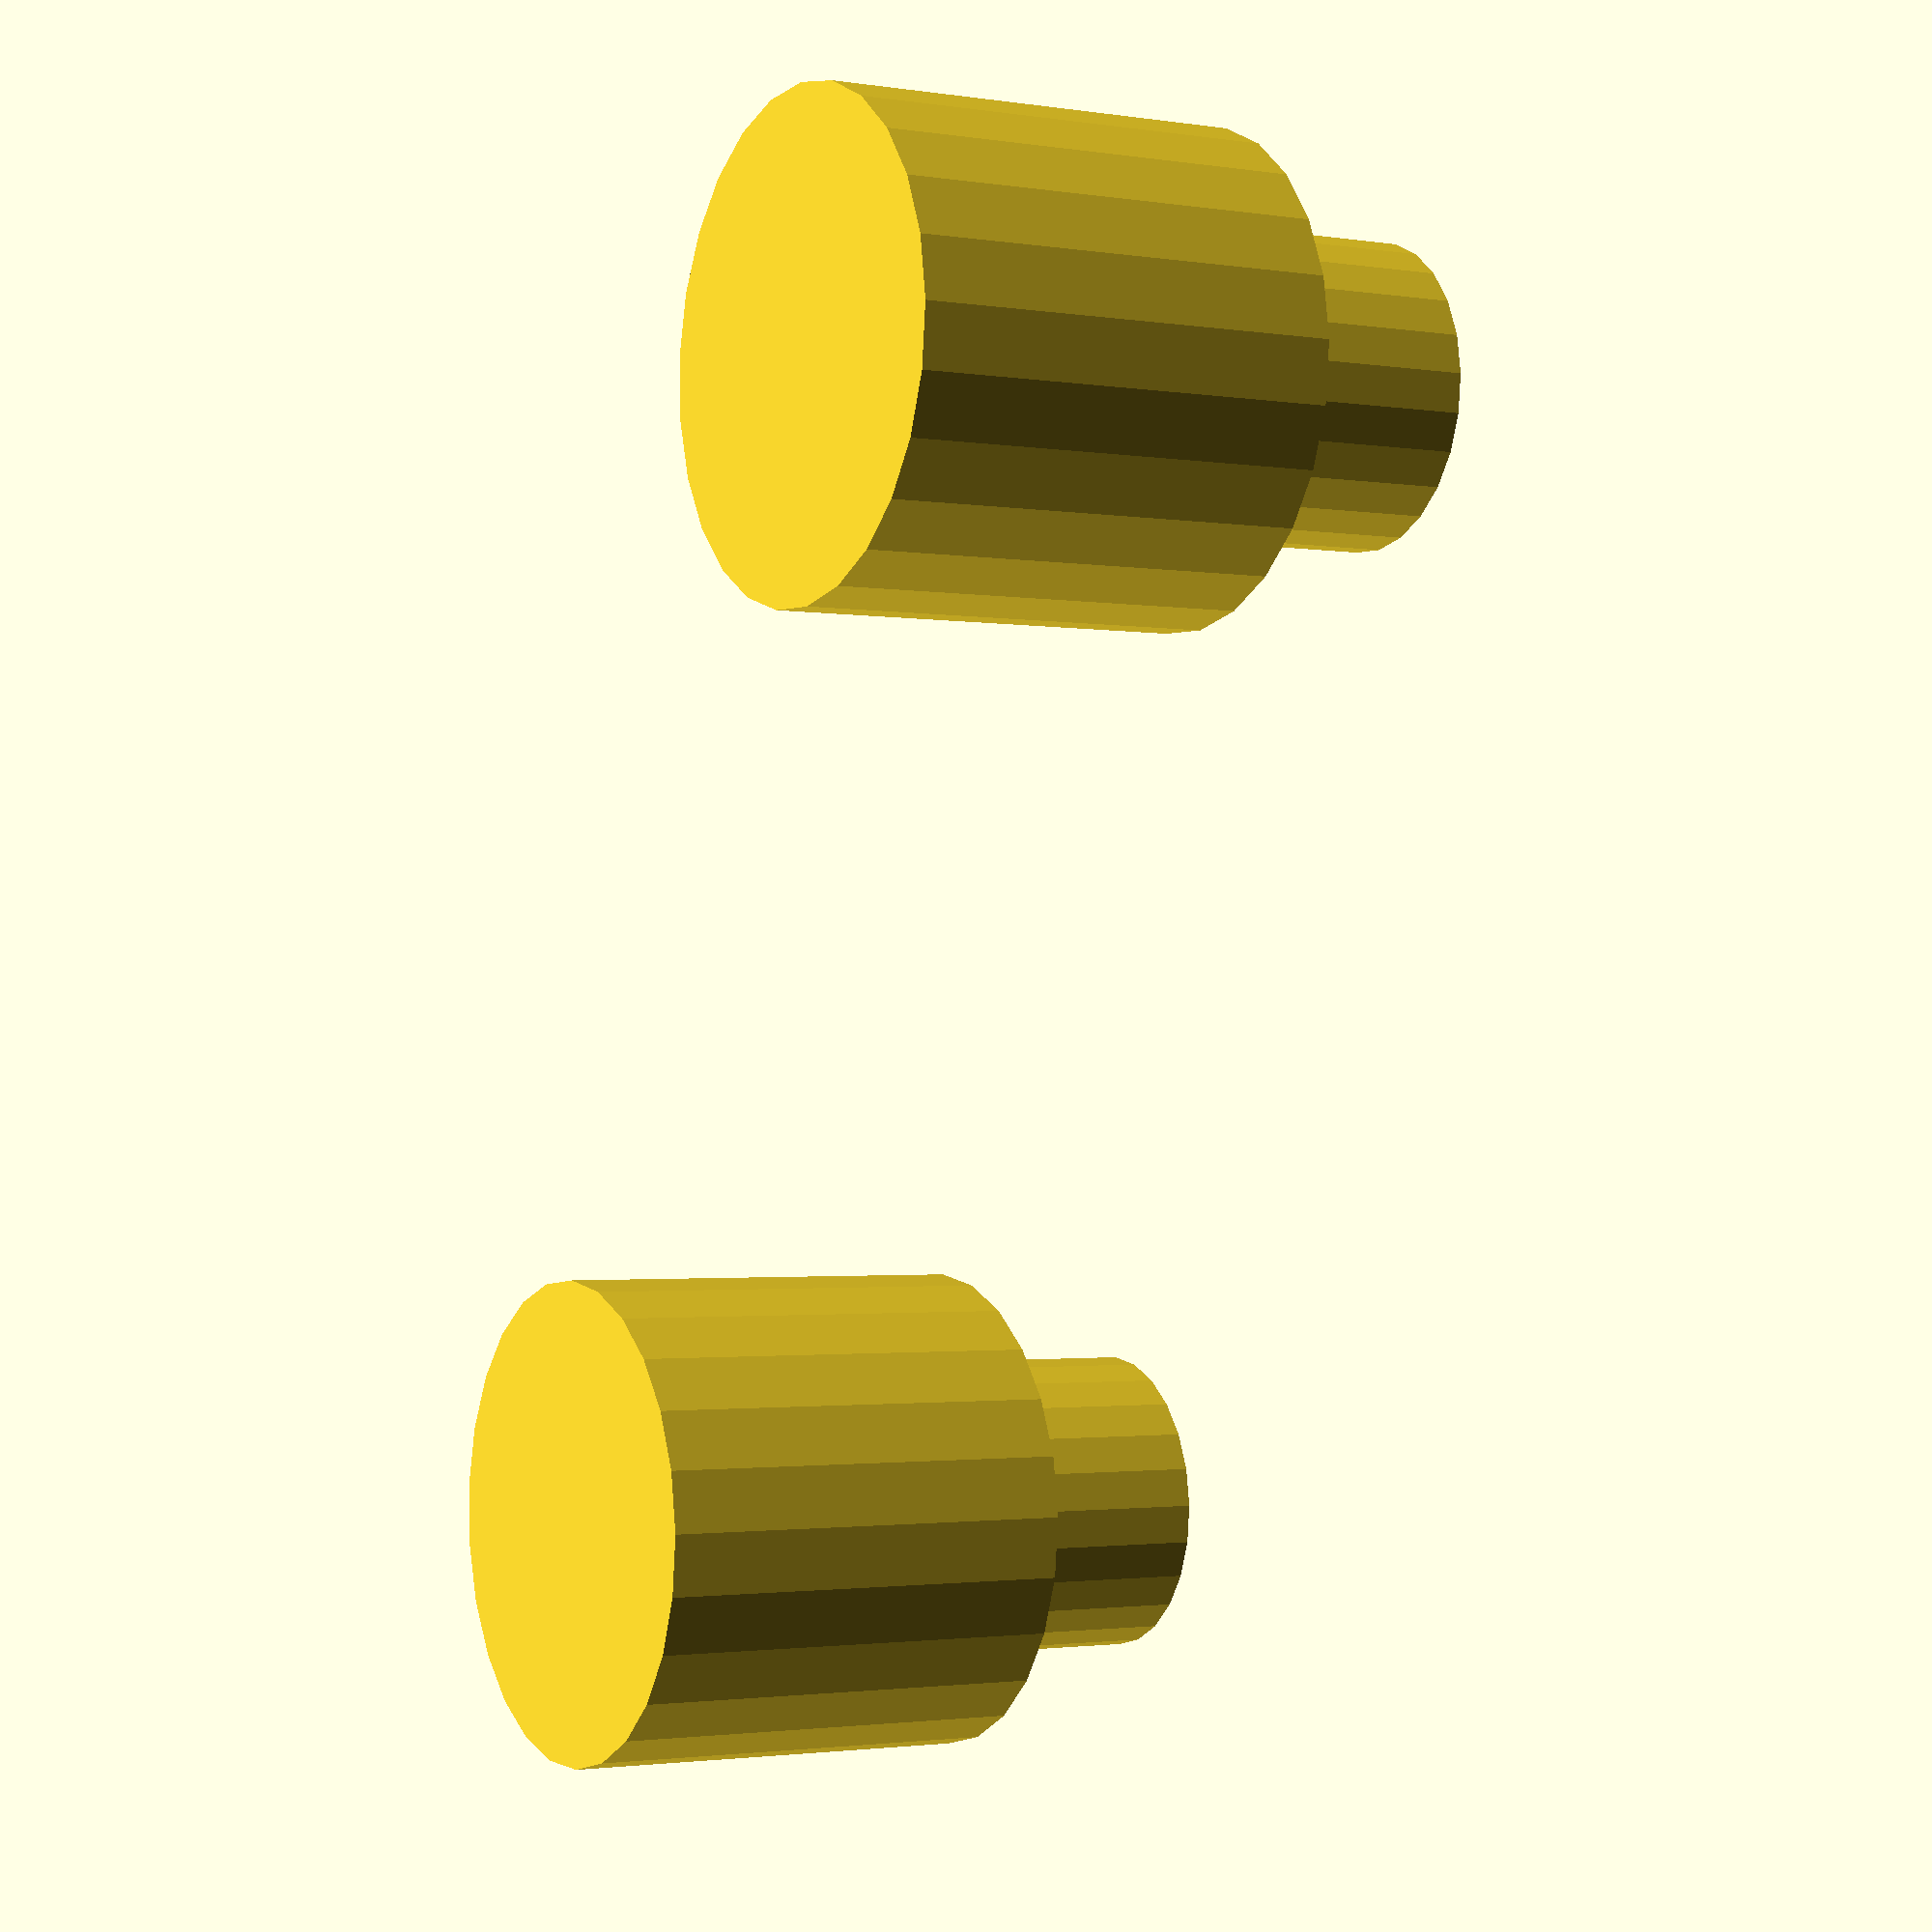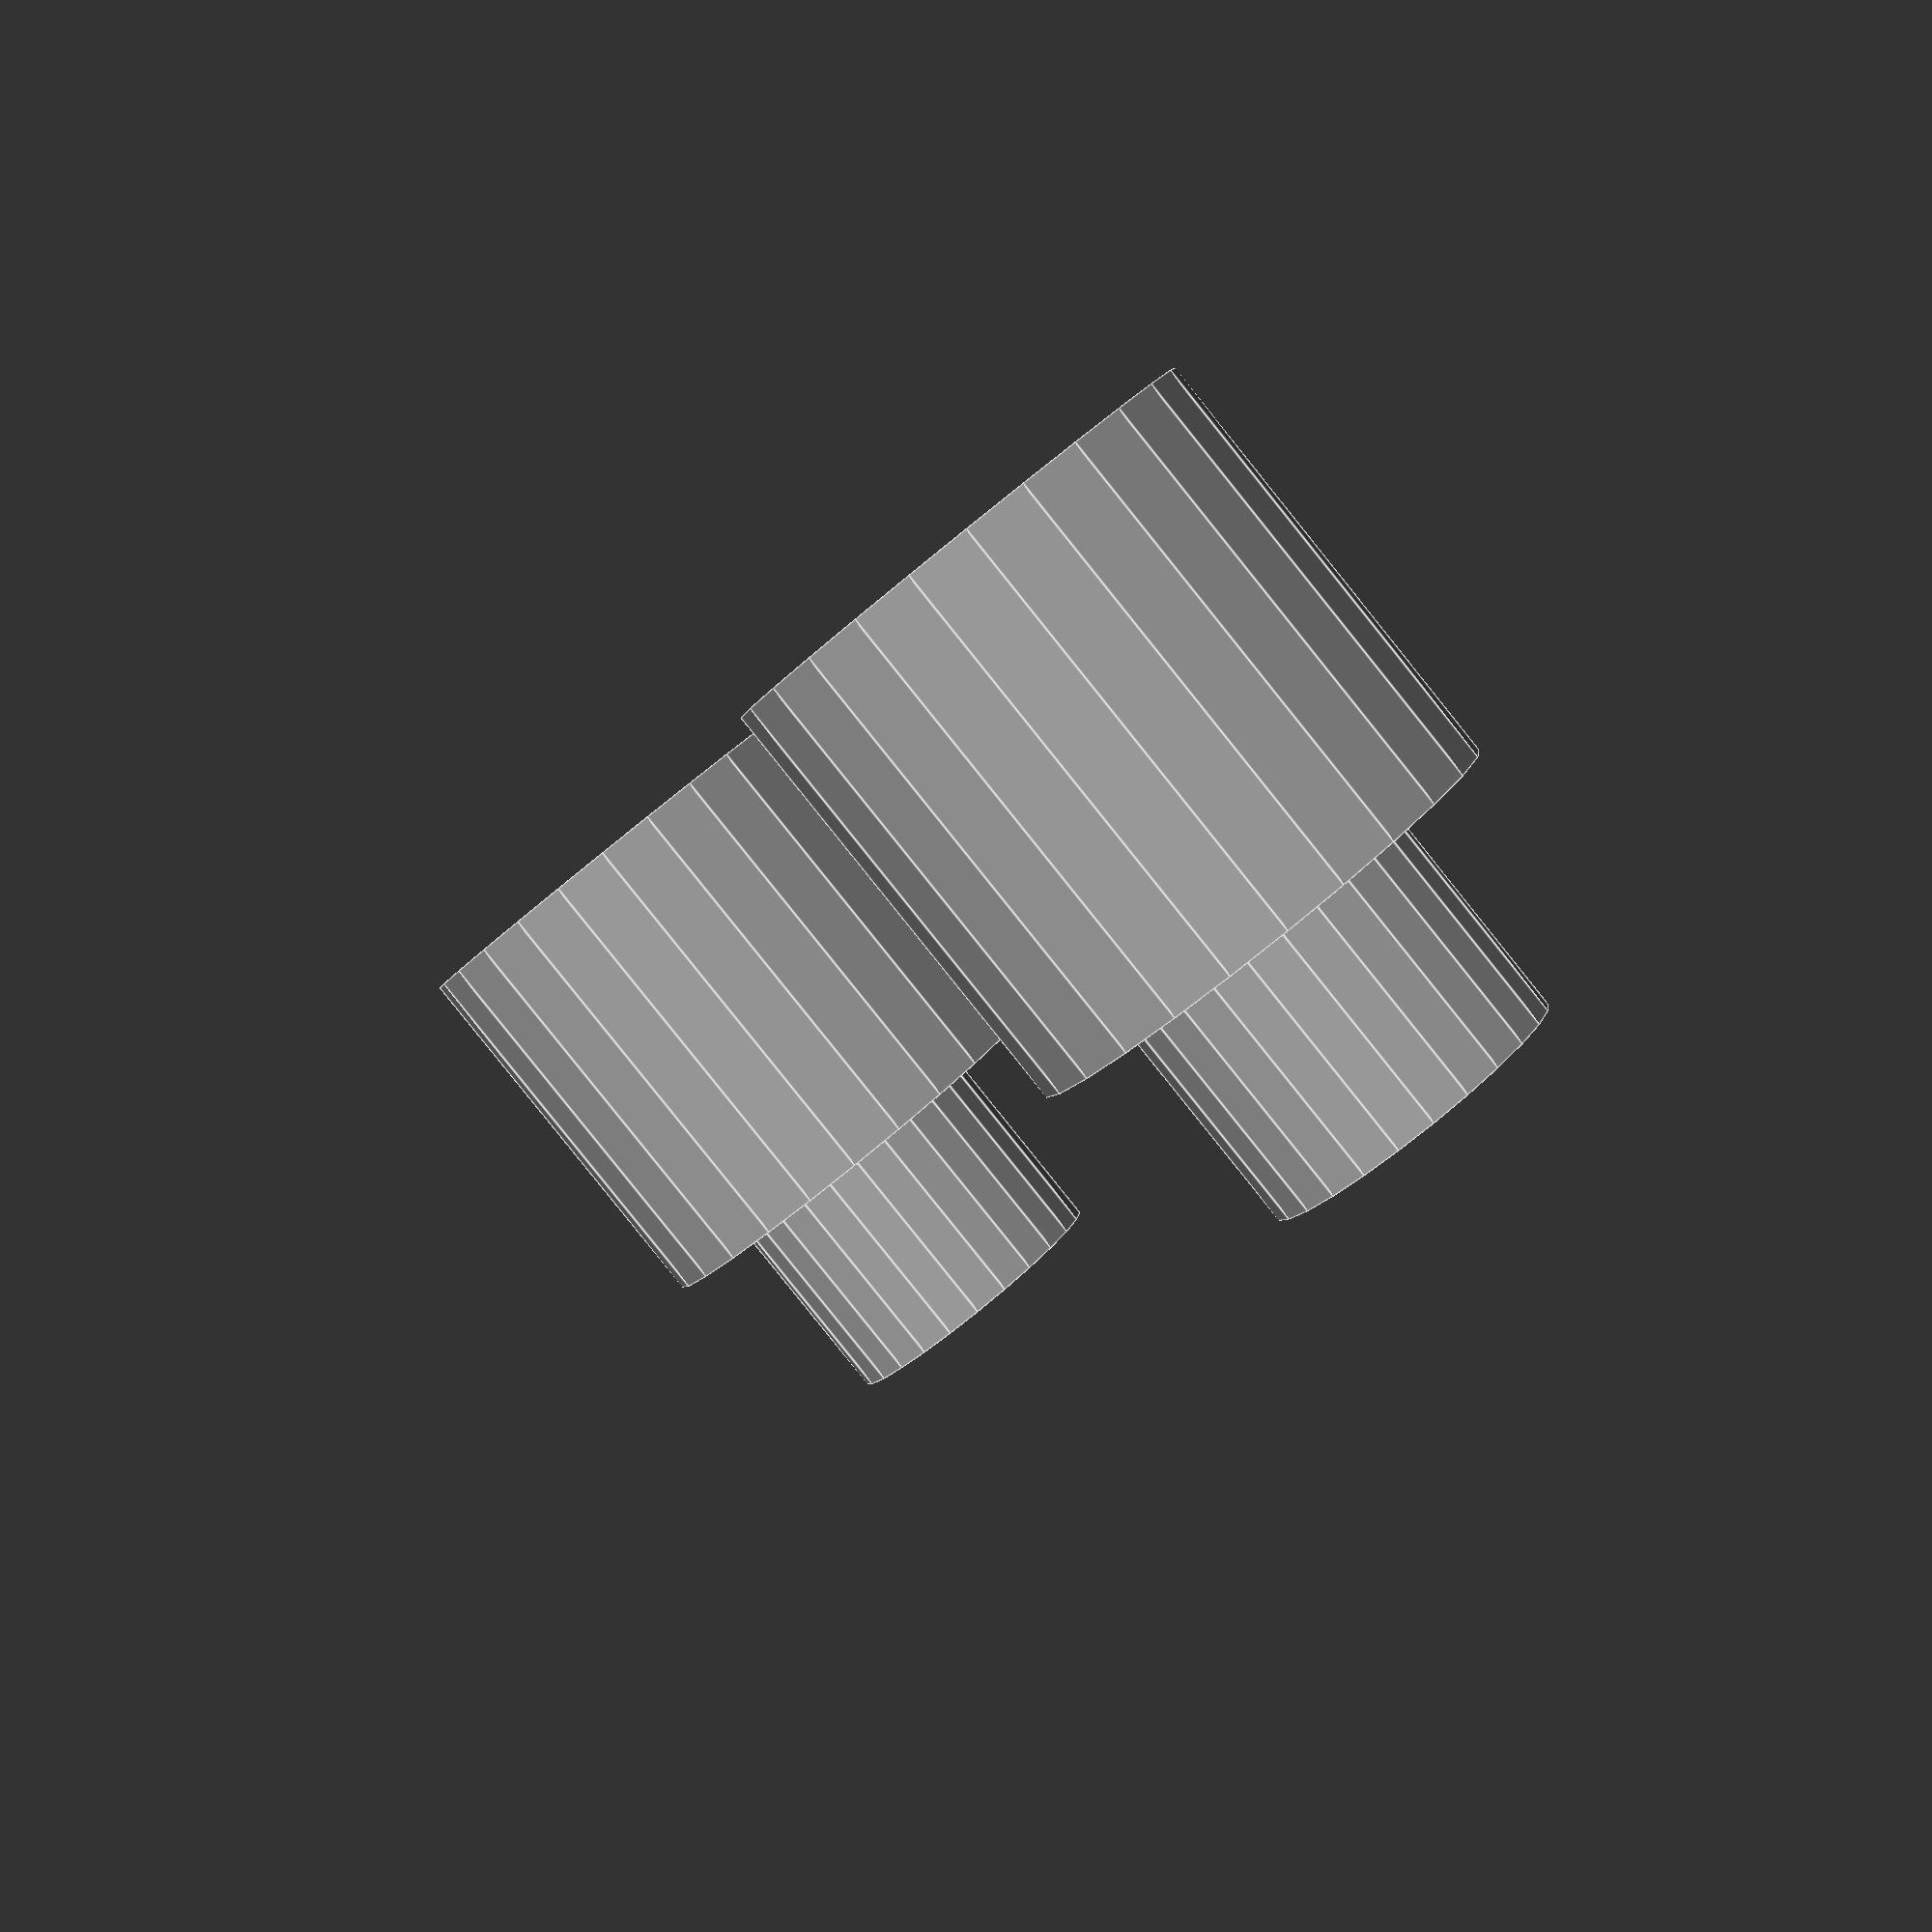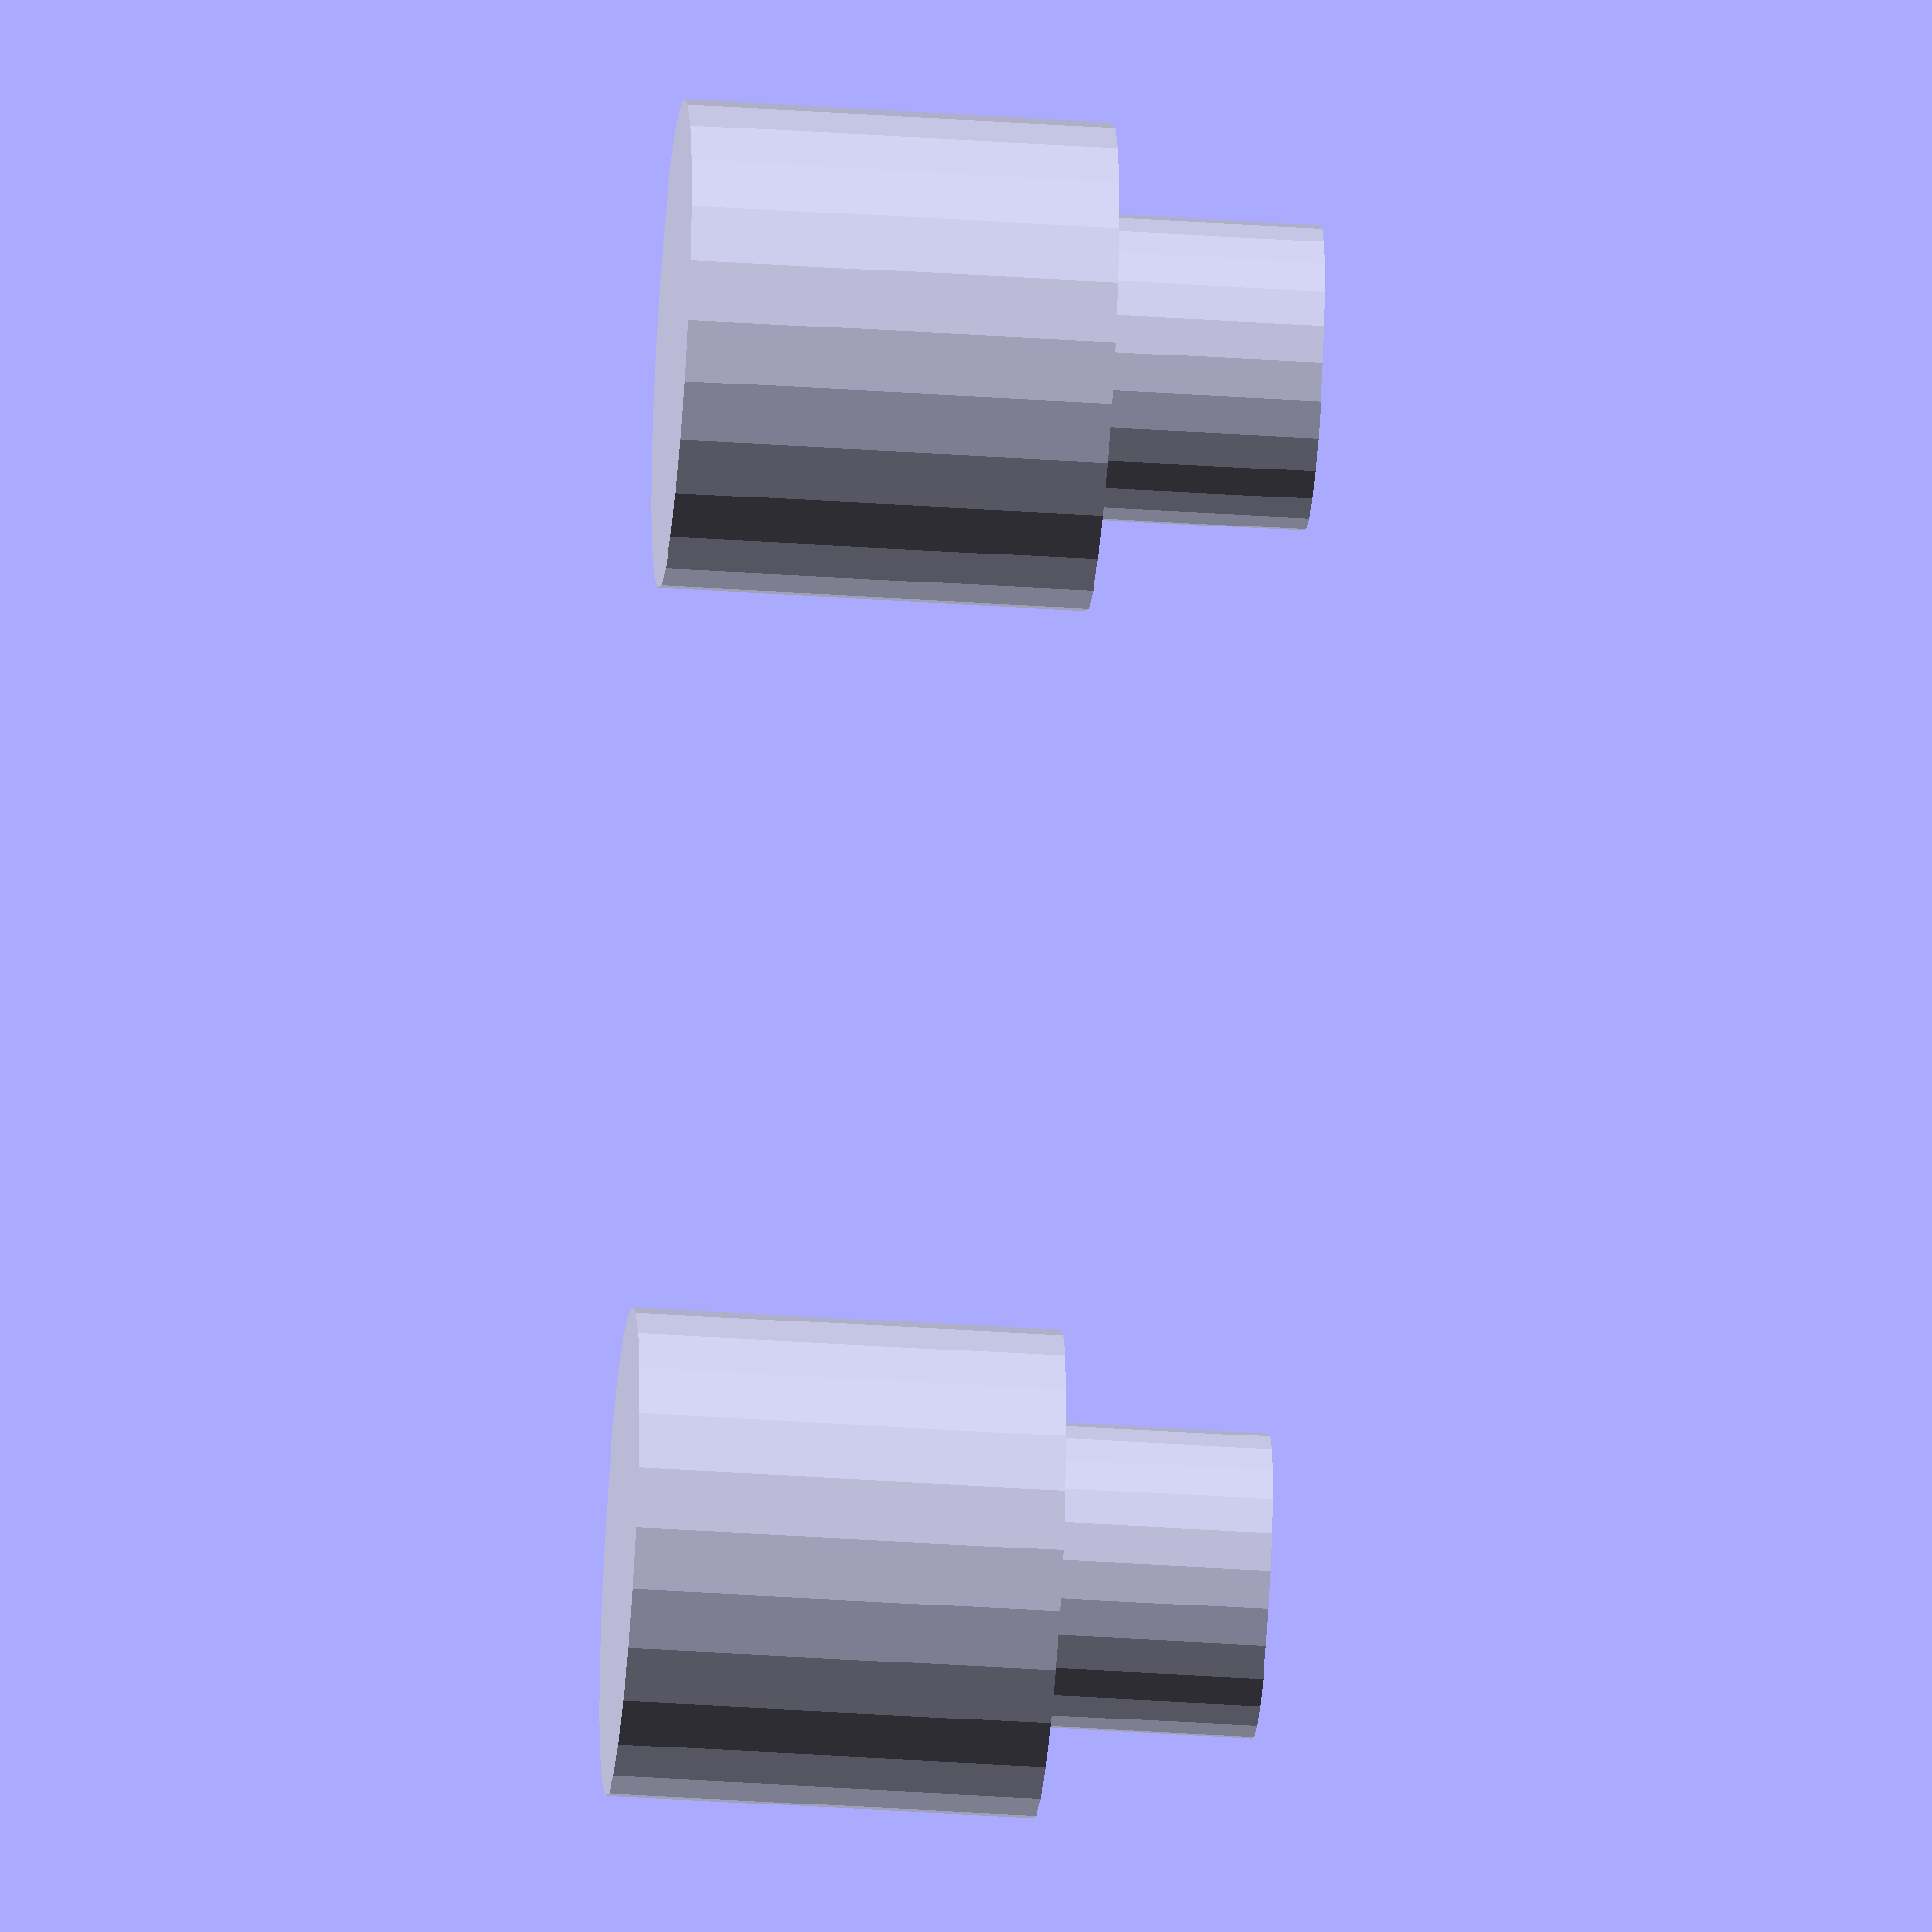
<openscad>
module main() {
  union() {
  cylinder(h=7,r=4,center=true,$fn=25);
    translate([0,0,5]) {
      cylinder(h=4,r=2.5,center=true,$fn=25);
    }
  }
}

union() {
  main();
  translate([20,0,0]) {
    main();
  }
}

</openscad>
<views>
elev=182.0 azim=246.3 roll=299.7 proj=p view=solid
elev=86.5 azim=293.9 roll=218.8 proj=p view=edges
elev=220.7 azim=238.7 roll=274.7 proj=o view=solid
</views>
